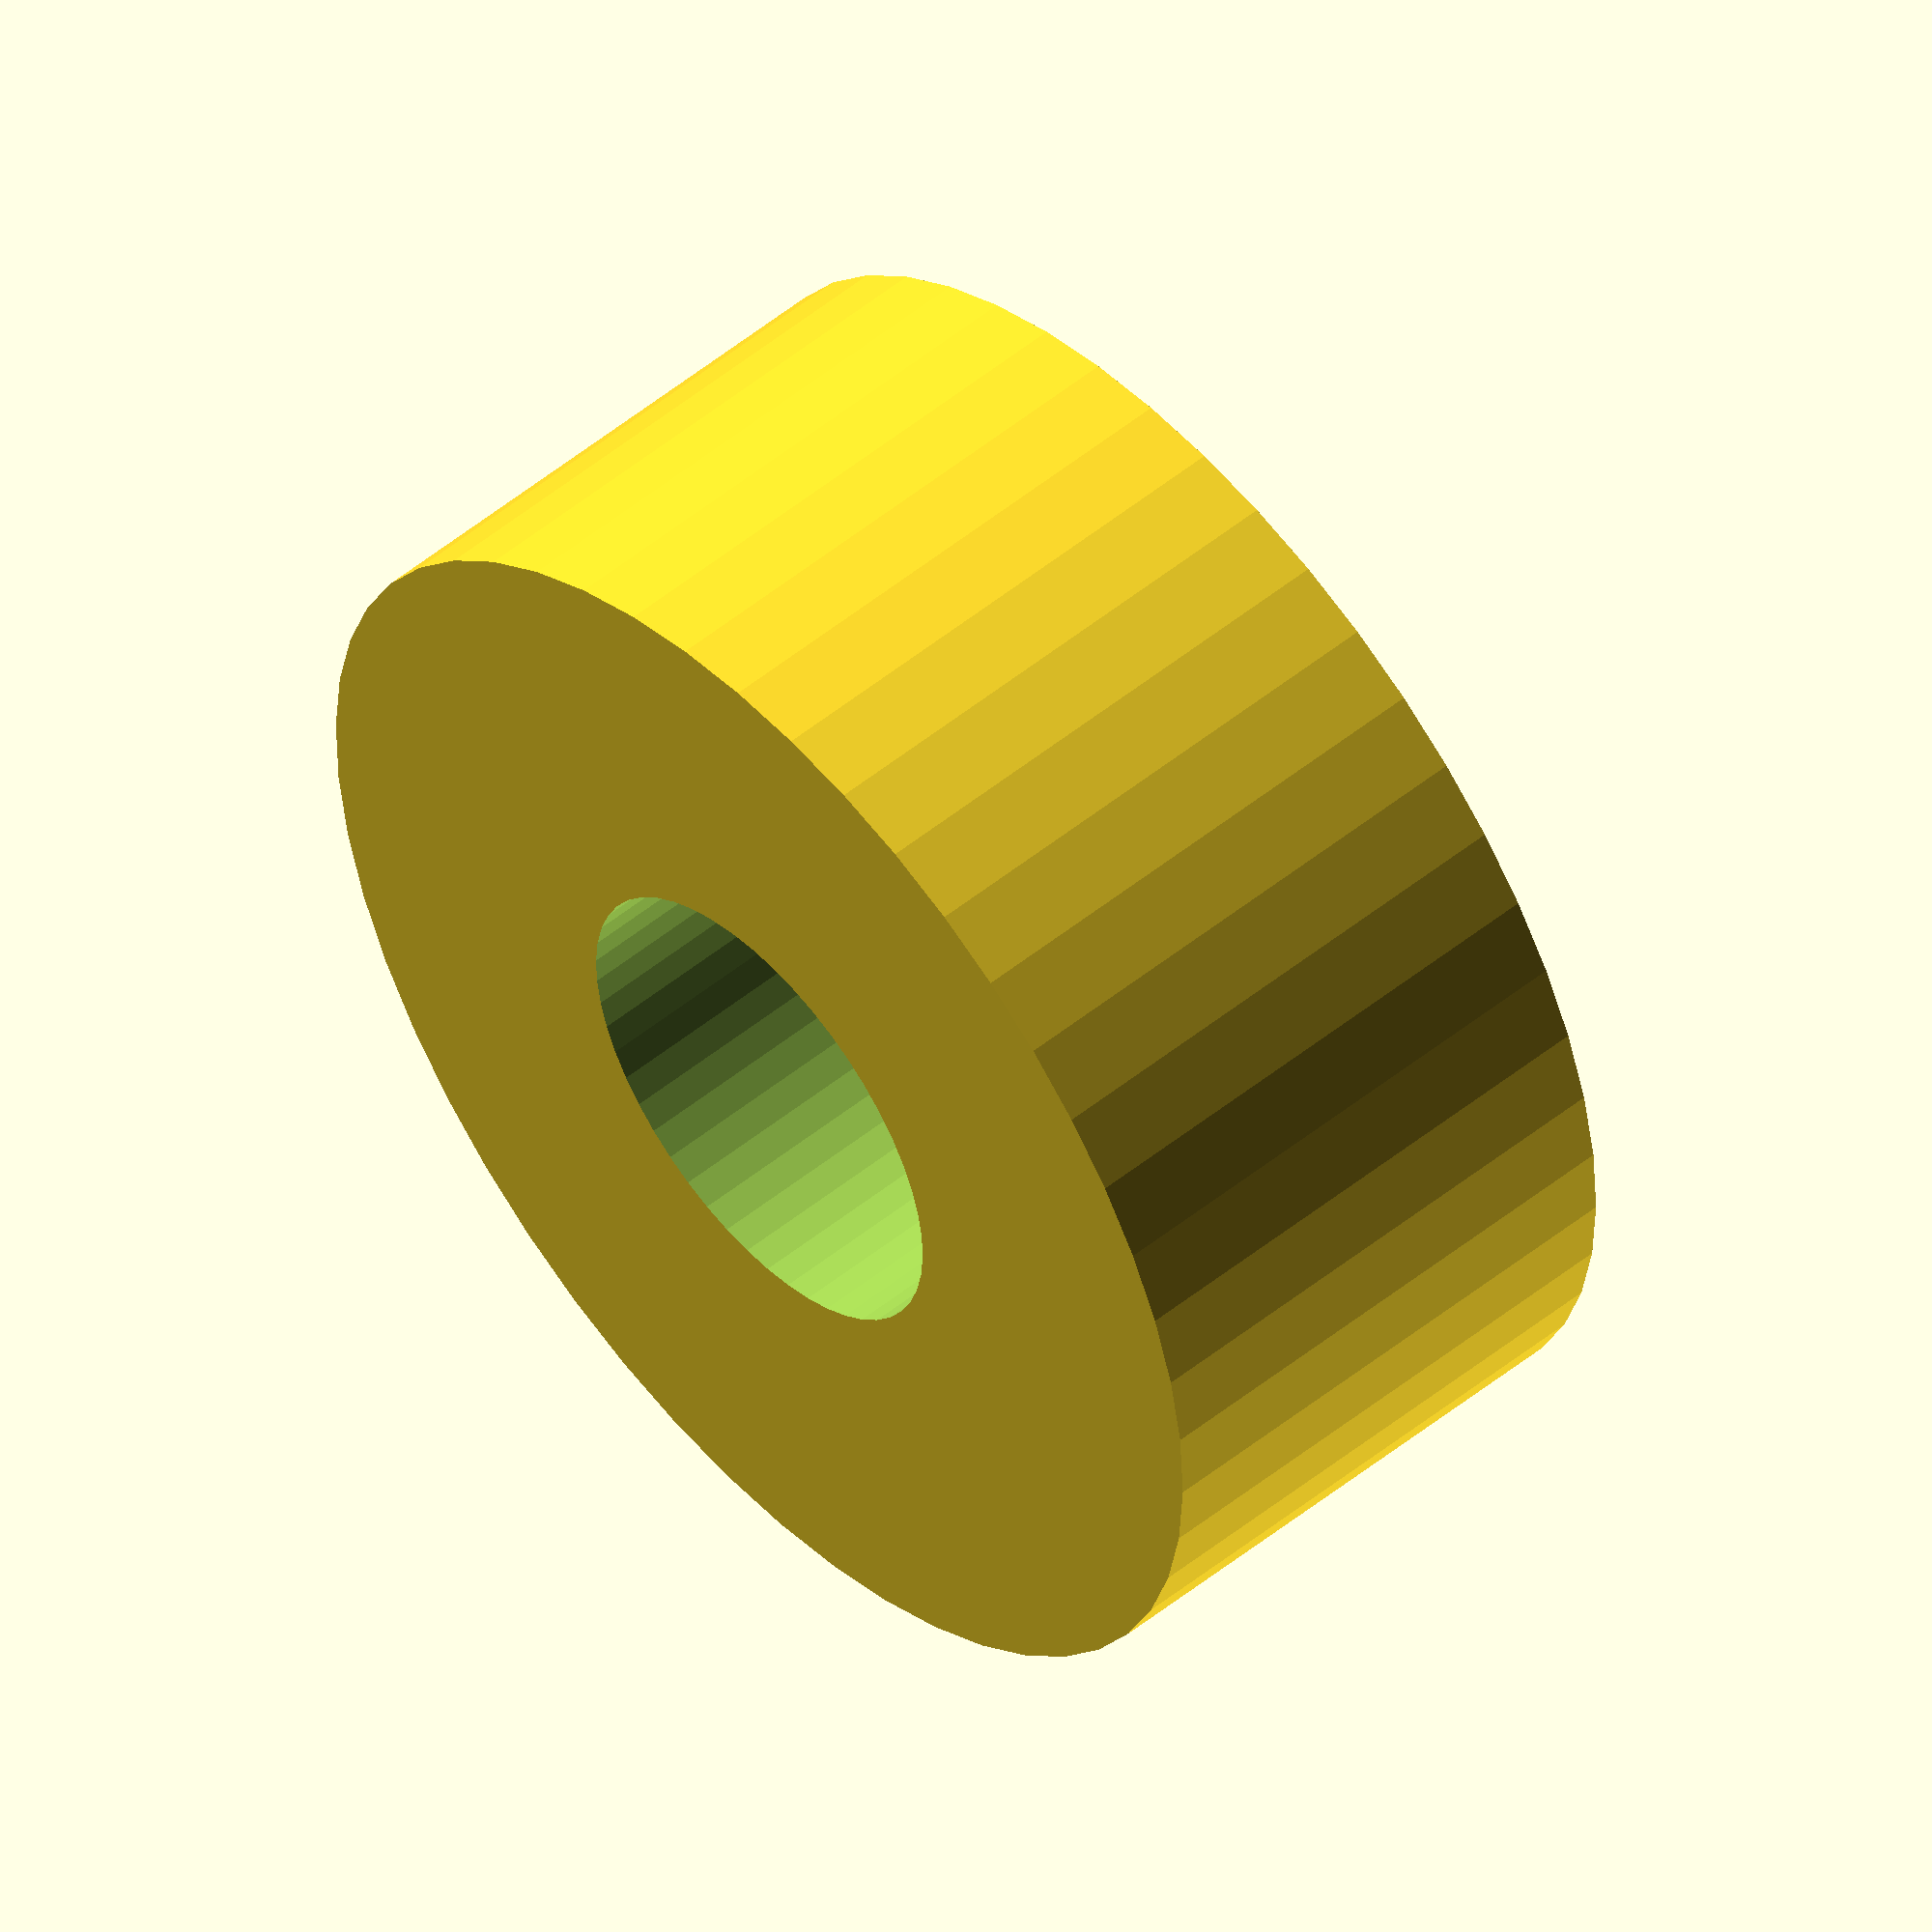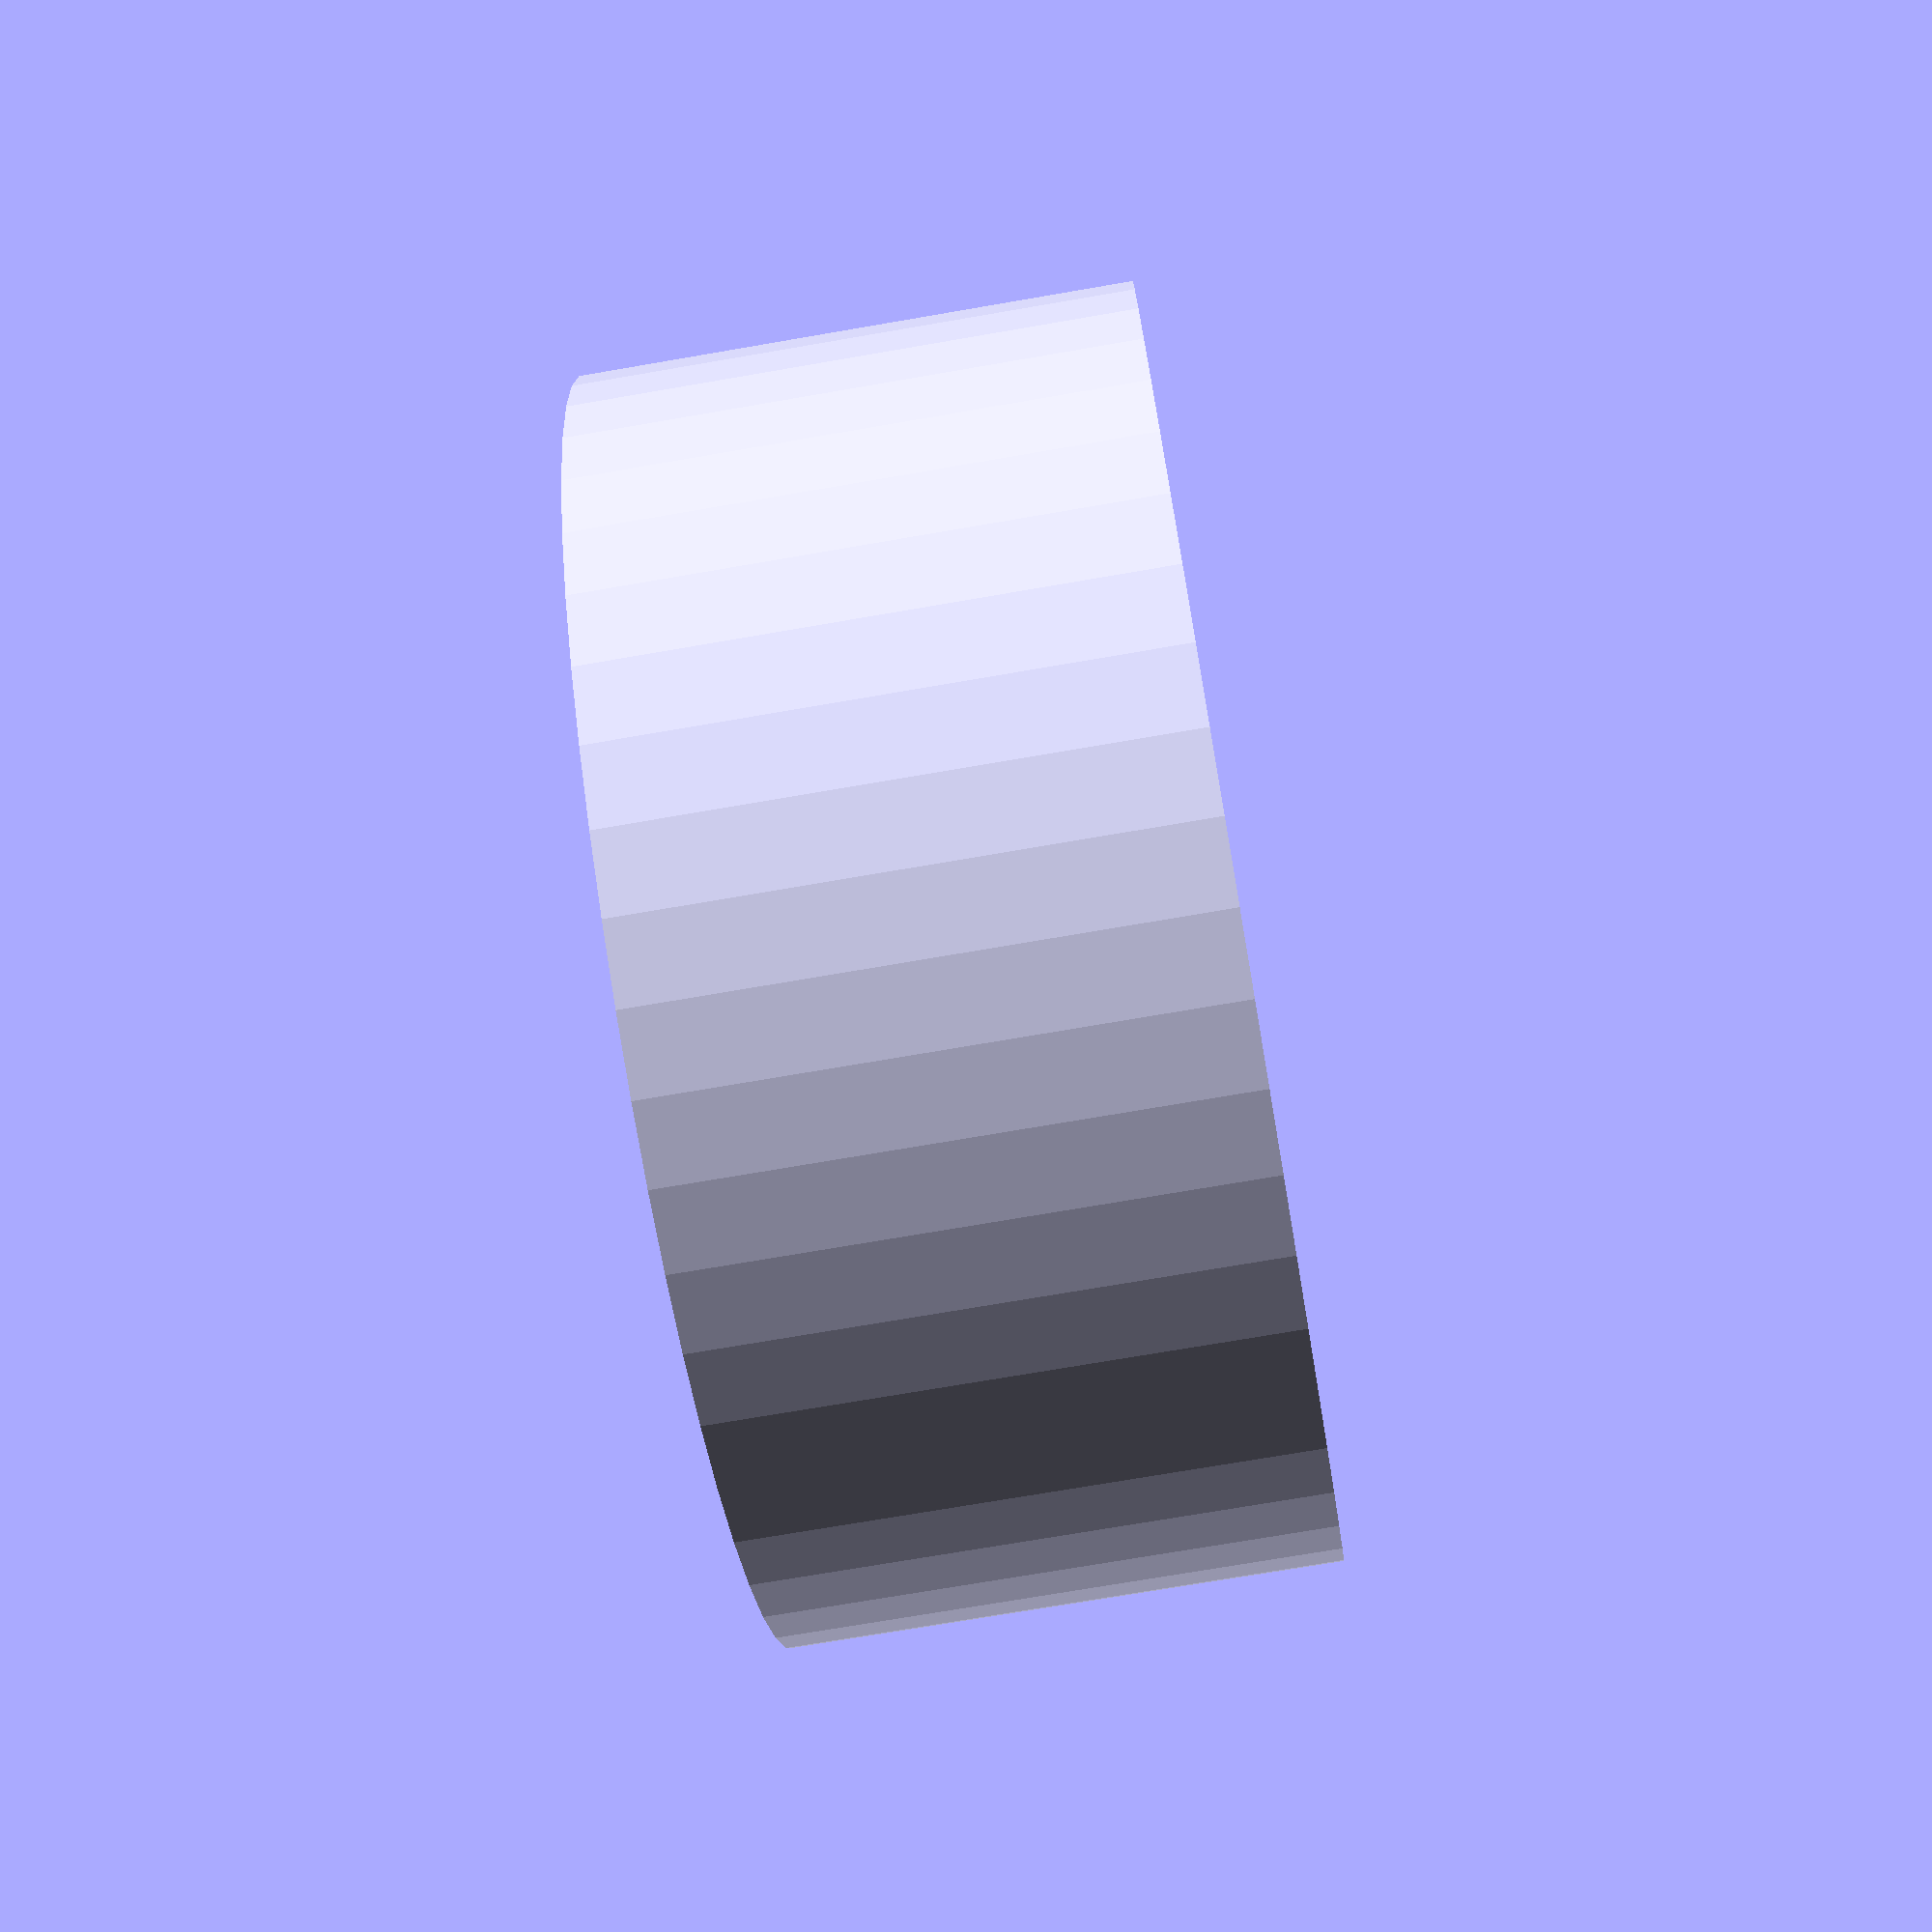
<openscad>
$fn = 50;


difference() {
	union() {
		translate(v = [0, 0, -1.5000000000]) {
			cylinder(h = 3, r = 3.5000000000);
		}
	}
	union() {
		translate(v = [0, 0, -100.0000000000]) {
			cylinder(h = 200, r = 1.3500000000);
		}
	}
}
</openscad>
<views>
elev=128.2 azim=308.9 roll=311.3 proj=o view=solid
elev=72.6 azim=216.2 roll=279.8 proj=p view=wireframe
</views>
